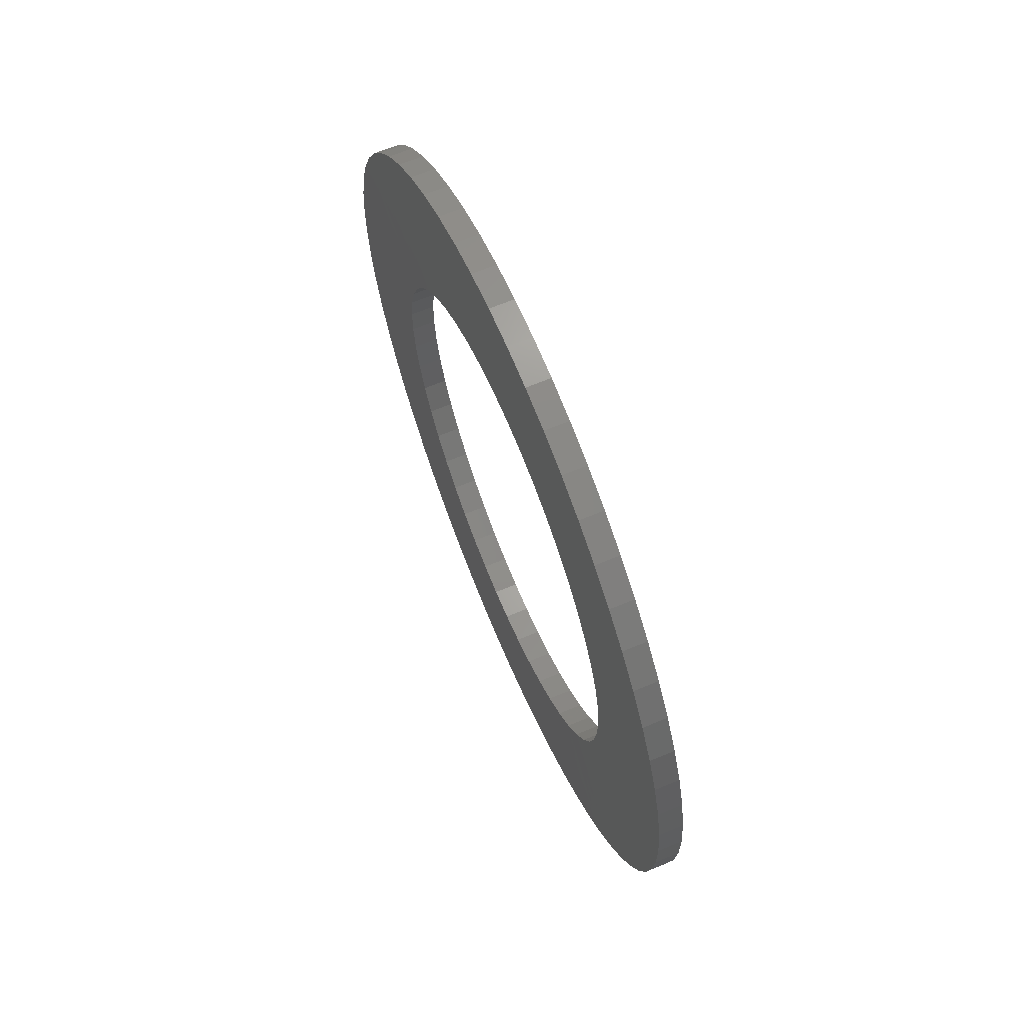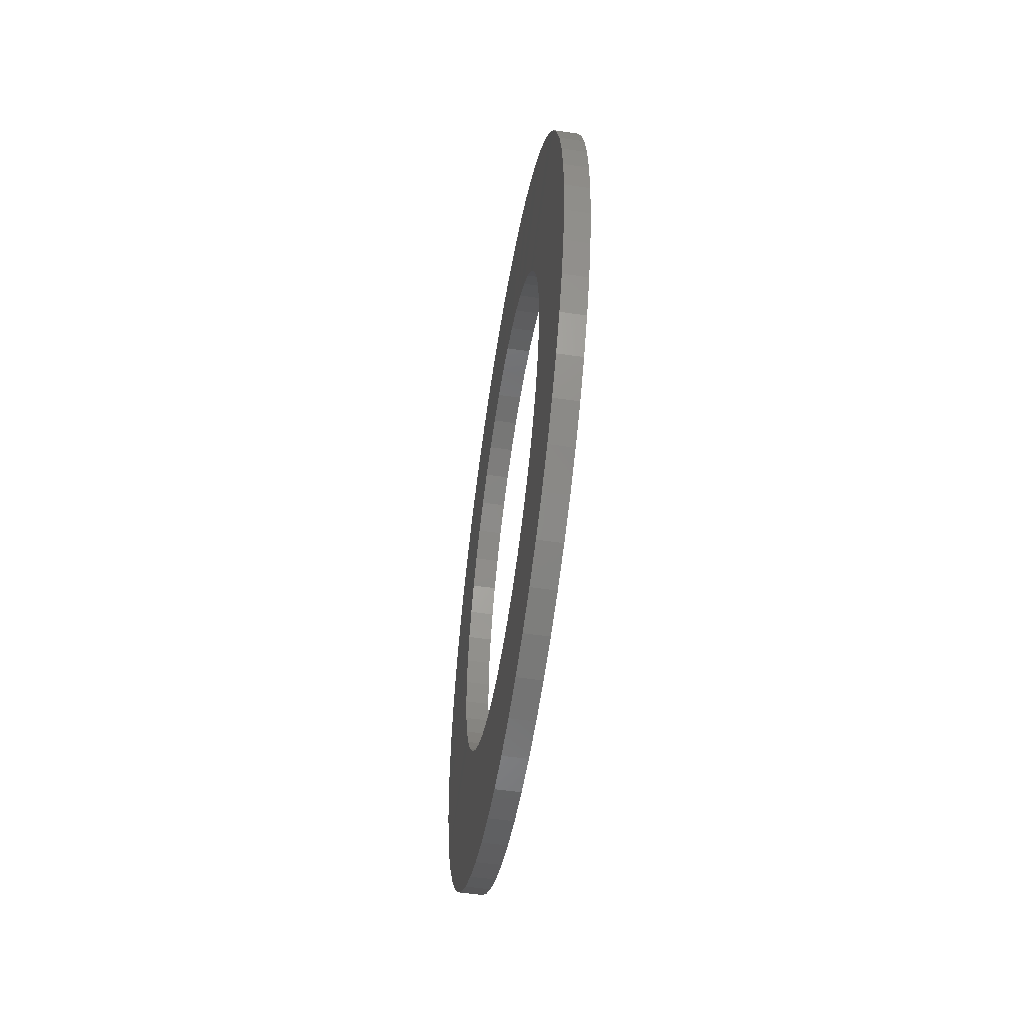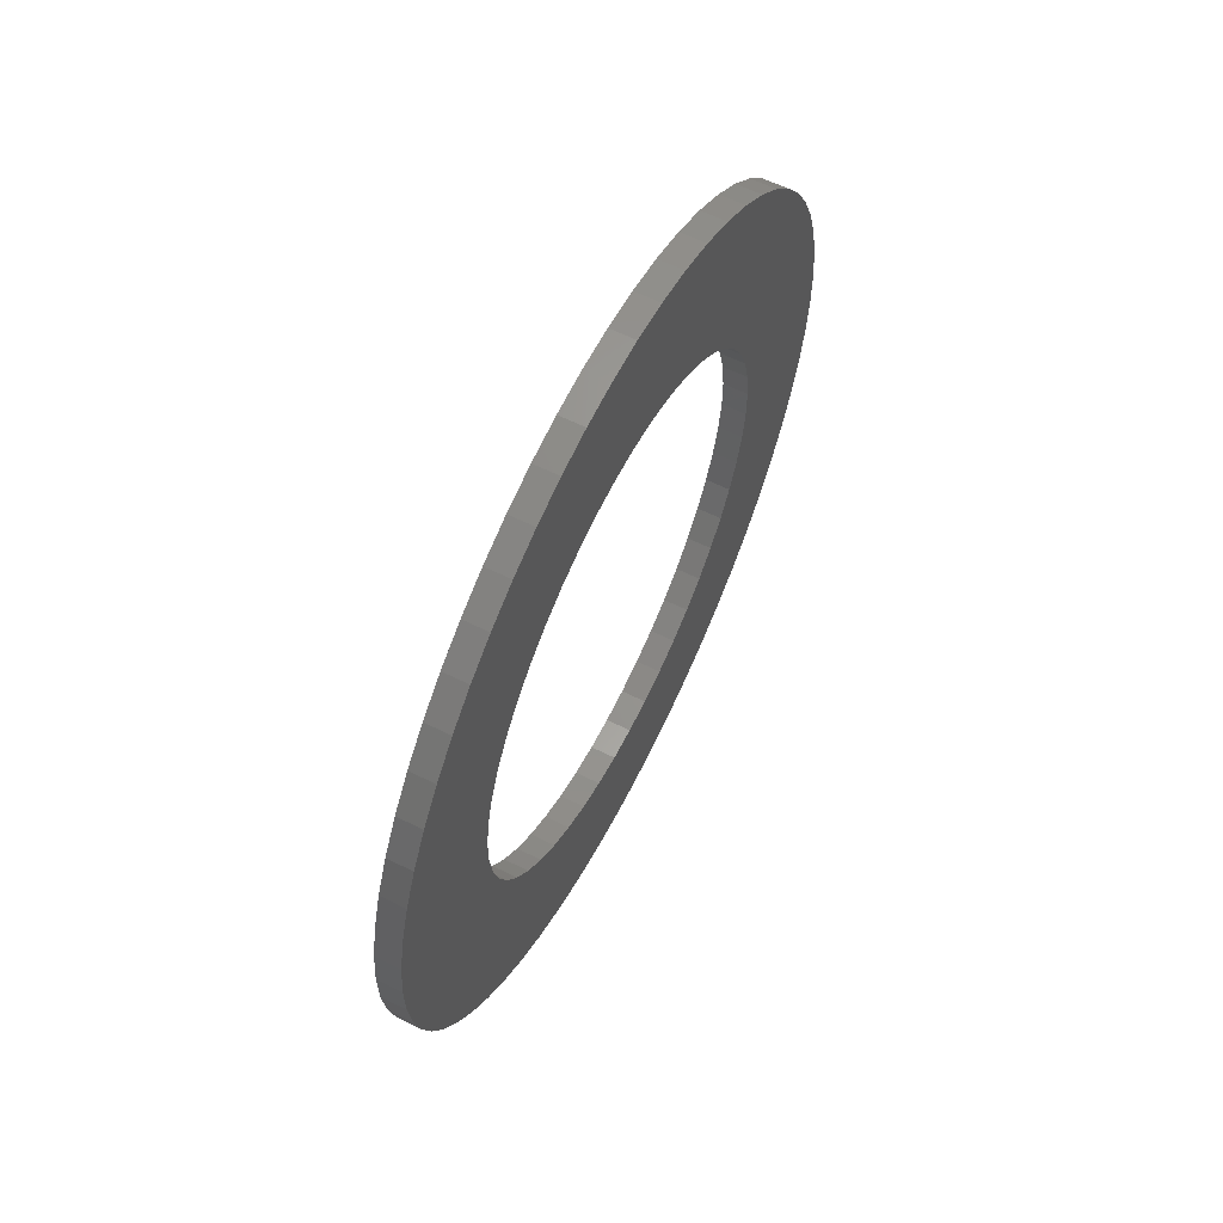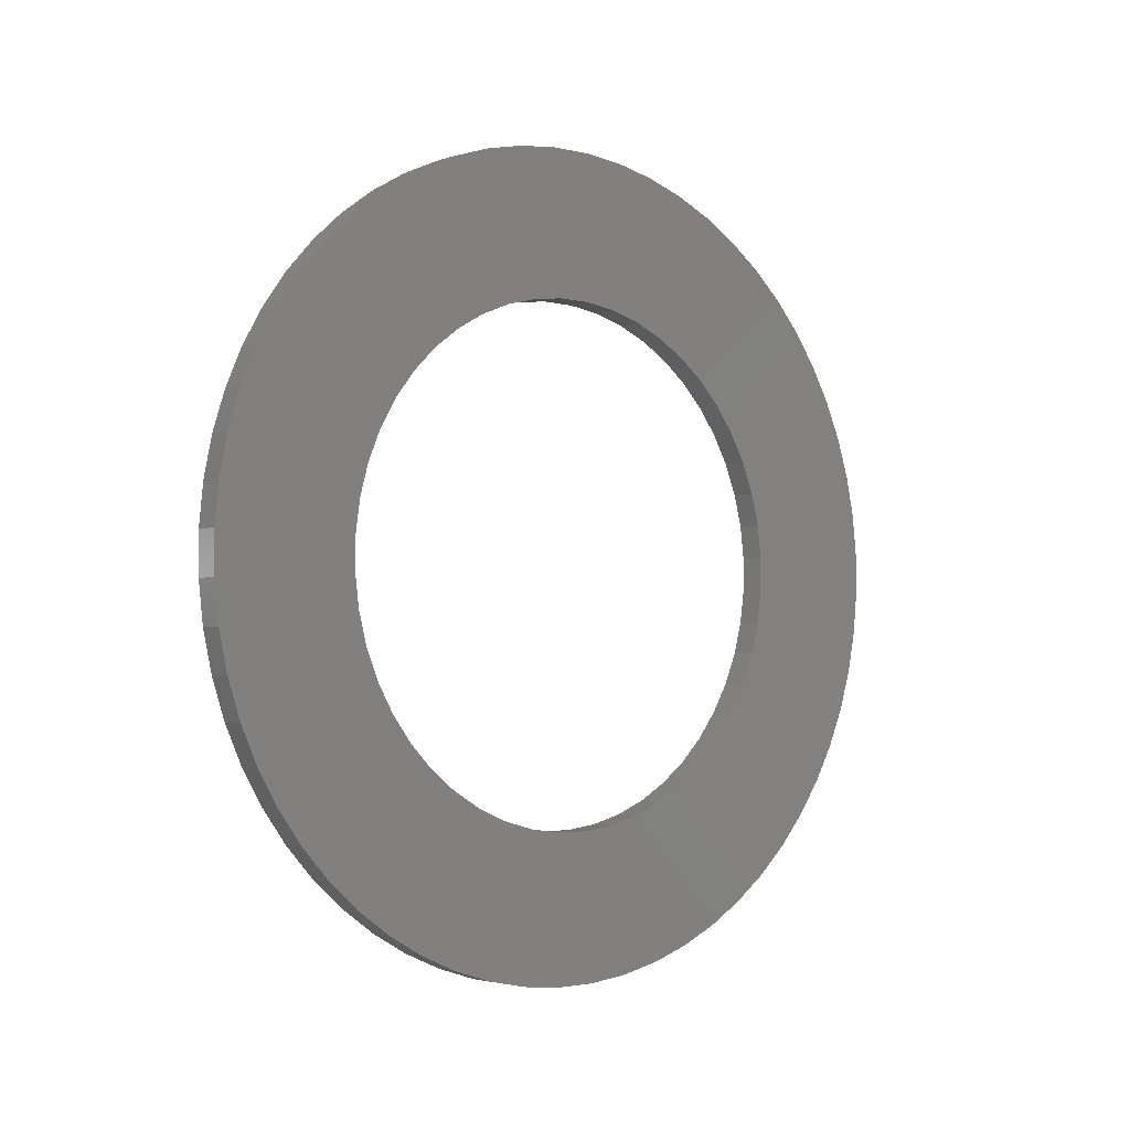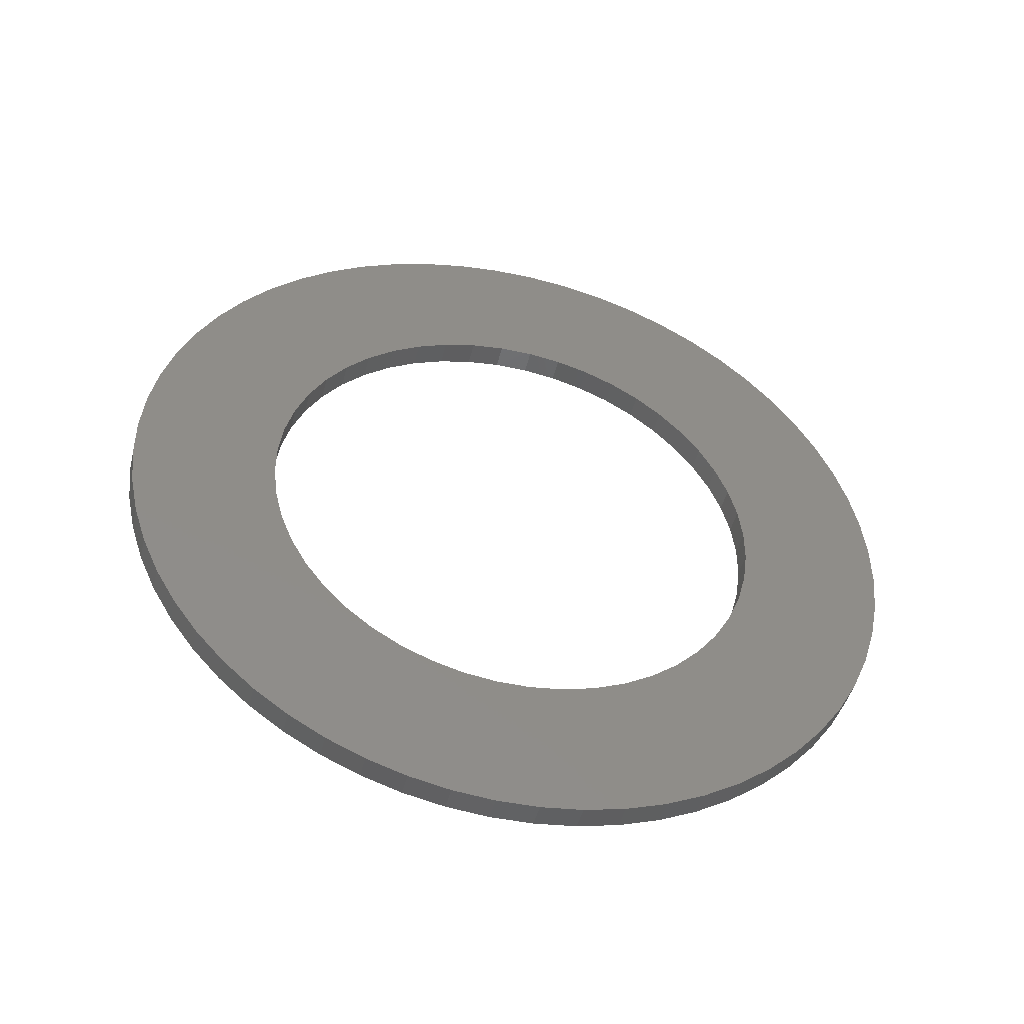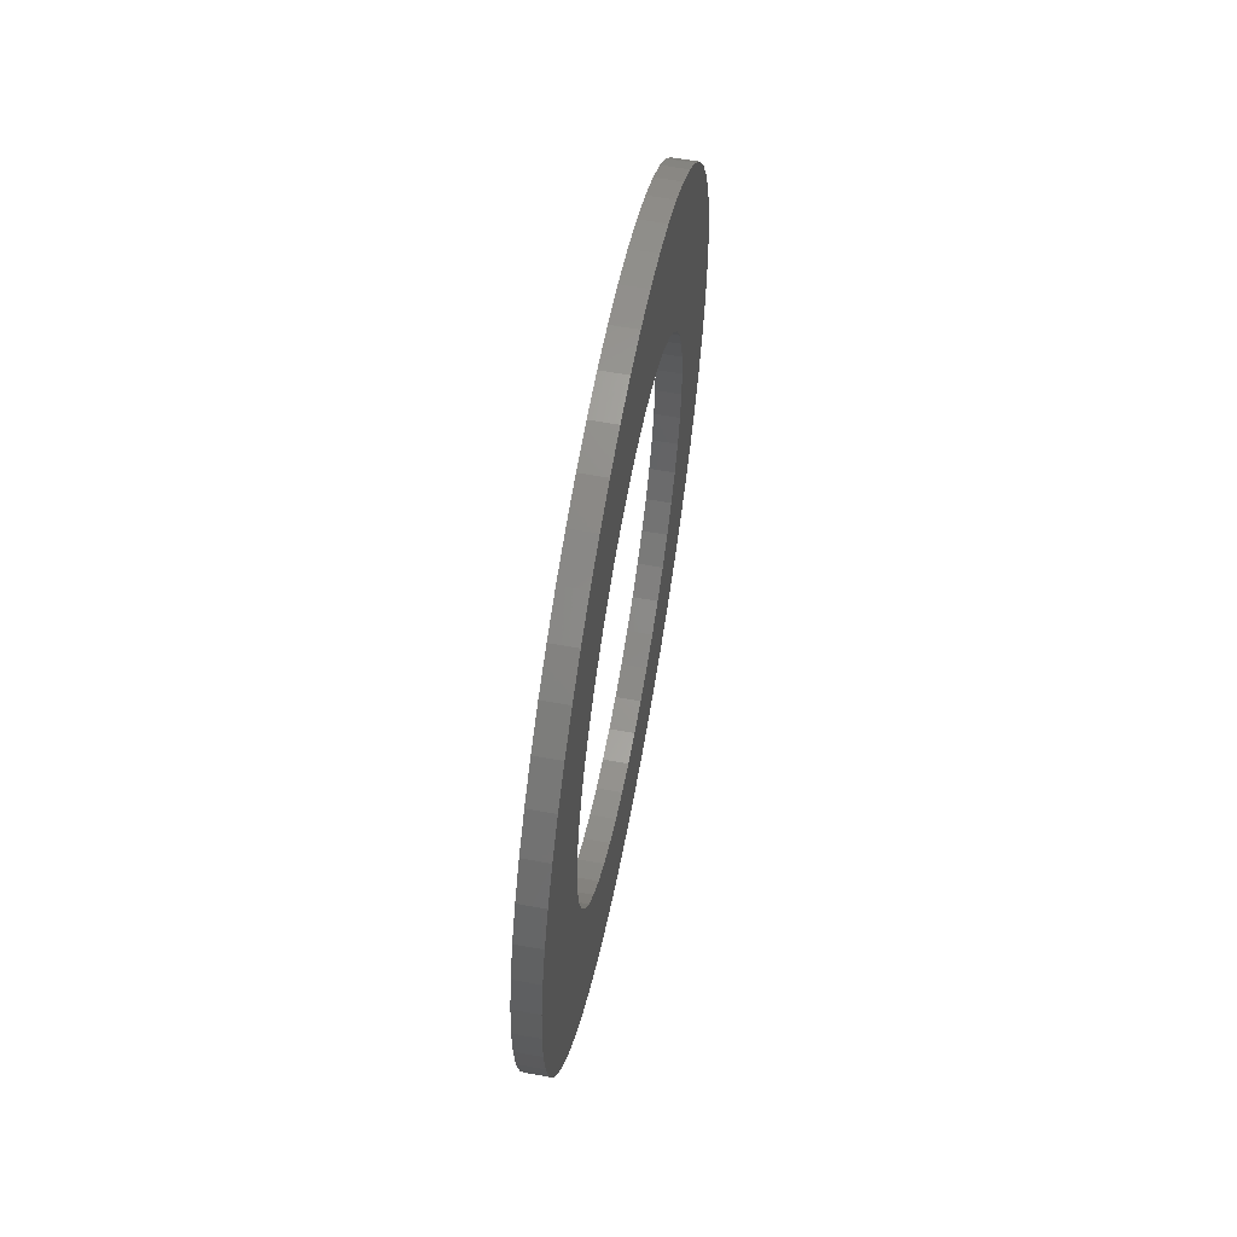
<metadata>
{"format":"stl","ext":"stl","renderer":"f3d","projection":"perspective","resolution":1024,"background":"white","views":[{"elev":65.6,"azim":-22.7,"up":"+Z"},{"elev":-54.0,"azim":171.2,"up":"+Y"},{"elev":61.1,"azim":-153.2,"up":"+Y"},{"elev":-2.8,"azim":-130.6,"up":"+Y"},{"elev":-46.4,"azim":-103.9,"up":"+Y"},{"elev":60.6,"azim":10.5,"up":"+Z"}]}
</metadata>
<code>
# stl→obj: 108 verts, 432 faces
v 1226 542.7 1888
v 1226 542.4 1891
v 1226 543.4 1888
v 1226 543.2 1891
v 1226 544 1888
v 1226 544 1891
v 1226 544.7 1888
v 1226 544.9 1891
v 1226 545.4 1888
v 1226 549.4 1884
v 1226 552.3 1885
v 1226 549.5 1884
v 1226 552.4 1884
v 1226 549.5 1883
v 1226 552.4 1883
v 1226 549.4 1882
v 1226 552.3 1882
v 1226 549.3 1882
v 1226 539.6 1885
v 1226 537 1886
v 1226 539.8 1886
v 1226 537.3 1887
v 1226 540.2 1886
v 1226 537.7 1888
v 1226 540.6 1887
v 1226 538.2 1888
v 1226 541 1887
v 1226 547.8 1887
v 1226 550.1 1889
v 1226 548.2 1887
v 1226 550.7 1888
v 1226 548.6 1886
v 1226 551.2 1888
v 1226 549 1886
v 1226 551.6 1887
v 1226 549.2 1885
v 1226 551.9 1886
v 1226 552.2 1885
v 1226 545.7 1891
v 1226 546.5 1891
v 1226 546 1888
v 1226 547.3 1891
v 1226 546.6 1888
v 1226 548.1 1890
v 1226 547.2 1888
v 1226 548.8 1890
v 1226 549.5 1890
v 1226 552.1 1881
v 1226 551.9 1880
v 1226 549 1881
v 1226 551.5 1880
v 1226 548.7 1881
v 1226 551.1 1879
v 1226 548.3 1880
v 1226 550.6 1878
v 1226 547.8 1880
v 1226 538.8 1889
v 1226 539.4 1890
v 1226 541.6 1888
v 1226 540.1 1890
v 1226 542.1 1888
v 1226 540.8 1891
v 1226 541.6 1891
v 1226 539.4 1882
v 1226 536.5 1882
v 1226 539.3 1883
v 1226 536.4 1883
v 1226 539.3 1884
v 1226 536.4 1884
v 1226 539.4 1884
v 1226 536.5 1885
v 1226 536.7 1886
v 1226 541.1 1880
v 1226 538.7 1878
v 1226 540.6 1880
v 1226 538.2 1878
v 1226 540.2 1881
v 1226 537.7 1879
v 1226 539.9 1881
v 1226 537.3 1880
v 1226 539.6 1882
v 1226 536.9 1881
v 1226 536.7 1881
v 1226 542.8 1879
v 1226 541.5 1876
v 1226 542.2 1879
v 1226 540.7 1876
v 1226 541.6 1879
v 1226 540 1877
v 1226 539.3 1877
v 1226 550 1878
v 1226 549.4 1877
v 1226 547.3 1879
v 1226 548.7 1877
v 1226 546.7 1879
v 1226 548 1876
v 1226 546.1 1879
v 1226 547.2 1876
v 1226 545.4 1878
v 1226 546.4 1876
v 1226 545.6 1875
v 1226 544.8 1878
v 1226 544.8 1875
v 1226 544.1 1878
v 1226 543.9 1875
v 1226 543.5 1878
v 1226 543.1 1875
v 1226 542.3 1876
f 1 2 3
f 3 2 4
f 3 4 5
f 5 4 6
f 5 6 7
f 7 6 8
f 7 8 9
f 10 11 12
f 12 11 13
f 12 13 14
f 14 13 15
f 14 15 16
f 16 15 17
f 16 17 18
f 19 20 21
f 21 20 22
f 21 22 23
f 23 22 24
f 23 24 25
f 25 24 26
f 25 26 27
f 28 29 30
f 30 29 31
f 30 31 32
f 32 31 33
f 32 33 34
f 34 33 35
f 34 35 36
f 36 35 37
f 36 37 10
f 10 37 38
f 10 38 11
f 8 39 9
f 9 39 40
f 9 40 41
f 41 40 42
f 41 42 43
f 43 42 44
f 43 44 45
f 45 44 46
f 45 46 28
f 28 46 47
f 28 47 29
f 17 48 18
f 18 48 49
f 18 49 50
f 50 49 51
f 50 51 52
f 52 51 53
f 52 53 54
f 54 53 55
f 54 55 56
f 26 57 27
f 27 57 58
f 27 58 59
f 59 58 60
f 59 60 61
f 61 60 62
f 61 62 1
f 1 62 63
f 1 63 2
f 64 65 66
f 66 65 67
f 66 67 68
f 68 67 69
f 68 69 70
f 70 69 71
f 70 71 19
f 19 71 72
f 19 72 20
f 73 74 75
f 75 74 76
f 75 76 77
f 77 76 78
f 77 78 79
f 79 78 80
f 79 80 81
f 81 80 82
f 81 82 64
f 64 82 83
f 64 83 65
f 84 85 86
f 86 85 87
f 86 87 88
f 88 87 89
f 88 89 73
f 73 89 90
f 73 90 74
f 55 91 56
f 56 91 92
f 56 92 93
f 93 92 94
f 93 94 95
f 95 94 96
f 95 96 97
f 97 96 98
f 97 98 99
f 98 100 99
f 99 100 101
f 99 101 102
f 102 101 103
f 102 103 104
f 104 103 105
f 104 105 106
f 106 105 107
f 106 107 84
f 84 107 108
f 84 108 85
f 3 2 1
f 1 2 63
f 1 63 61
f 61 63 62
f 61 62 59
f 62 60 59
f 59 60 58
f 59 58 27
f 27 58 57
f 27 57 25
f 25 57 26
f 25 26 23
f 23 26 24
f 23 24 21
f 93 92 56
f 56 92 91
f 56 91 54
f 54 91 55
f 54 55 52
f 52 55 53
f 52 53 50
f 41 40 9
f 9 40 39
f 9 39 7
f 7 39 8
f 7 8 5
f 5 8 6
f 5 6 3
f 3 6 4
f 3 4 2
f 12 11 10
f 10 11 38
f 10 38 36
f 36 38 37
f 36 37 34
f 34 37 35
f 34 35 32
f 32 35 33
f 32 33 30
f 53 51 50
f 50 51 49
f 50 49 18
f 18 49 48
f 18 48 16
f 16 48 17
f 16 17 14
f 14 17 15
f 14 15 12
f 12 15 13
f 12 13 11
f 102 101 99
f 99 101 100
f 99 100 97
f 97 100 98
f 97 98 95
f 95 98 96
f 95 96 93
f 93 96 94
f 93 94 92
f 24 22 21
f 21 22 20
f 21 20 19
f 19 20 72
f 19 72 70
f 70 72 71
f 70 71 68
f 68 71 69
f 68 69 66
f 33 31 30
f 30 31 29
f 30 29 28
f 28 29 47
f 28 47 45
f 45 47 46
f 45 46 43
f 43 46 44
f 43 44 41
f 41 44 42
f 41 42 40
f 86 85 84
f 84 85 108
f 84 108 106
f 106 108 107
f 106 107 104
f 104 107 105
f 104 105 102
f 102 105 103
f 102 103 101
f 77 76 75
f 75 76 74
f 75 74 73
f 73 74 90
f 73 90 88
f 88 90 89
f 88 89 86
f 86 89 87
f 86 87 85
f 69 67 66
f 66 67 65
f 66 65 64
f 64 65 83
f 64 83 81
f 81 83 82
f 81 82 79
f 79 82 80
f 79 80 77
f 77 80 78
f 77 78 76
f 22 24 24
f 24 24 26
f 24 26 26
f 26 26 57
f 26 57 57
f 57 57 58
f 57 58 58
f 58 58 60
f 58 60 60
f 60 60 62
f 60 62 62
f 62 62 63
f 62 63 63
f 63 63 2
f 63 2 2
f 2 2 4
f 2 4 4
f 4 4 6
f 4 6 6
f 6 6 8
f 6 8 8
f 8 8 39
f 8 39 39
f 39 39 40
f 39 40 40
f 40 40 42
f 40 42 42
f 42 42 44
f 42 44 44
f 44 44 46
f 44 46 46
f 46 46 47
f 46 47 47
f 47 47 29
f 47 29 29
f 29 29 31
f 29 31 31
f 31 31 33
f 31 33 33
f 33 33 35
f 33 35 35
f 35 35 37
f 35 37 37
f 37 37 38
f 37 38 38
f 38 38 11
f 38 11 11
f 11 11 13
f 11 13 13
f 13 13 15
f 13 15 15
f 15 15 17
f 15 17 17
f 17 17 48
f 17 48 48
f 48 48 49
f 48 49 49
f 49 49 51
f 49 51 51
f 51 51 53
f 51 53 53
f 53 53 55
f 53 55 55
f 55 55 91
f 55 91 91
f 91 91 92
f 91 92 92
f 92 92 94
f 92 94 94
f 94 94 96
f 94 96 96
f 96 96 98
f 96 98 98
f 98 98 100
f 98 100 100
f 100 100 101
f 100 101 101
f 101 101 103
f 101 103 103
f 103 103 105
f 103 105 105
f 105 105 107
f 105 107 107
f 107 107 108
f 107 108 108
f 108 108 85
f 108 85 85
f 85 85 87
f 85 87 87
f 87 87 89
f 87 89 89
f 89 89 90
f 89 90 90
f 90 90 74
f 90 74 74
f 74 74 76
f 74 76 76
f 76 76 78
f 76 78 78
f 78 78 80
f 78 80 80
f 80 80 82
f 80 82 82
f 82 82 83
f 82 83 83
f 83 83 65
f 83 65 65
f 65 65 67
f 65 67 67
f 67 67 69
f 67 69 69
f 69 69 71
f 69 71 71
f 71 71 72
f 71 72 72
f 72 72 20
f 72 20 20
f 20 20 22
f 20 22 22
f 22 22 24
f 25 23 23
f 23 23 21
f 23 21 21
f 21 21 19
f 21 19 19
f 19 19 70
f 19 70 70
f 70 70 68
f 70 68 68
f 68 68 66
f 68 66 66
f 66 66 64
f 66 64 64
f 64 64 81
f 64 81 81
f 81 81 79
f 81 79 79
f 79 79 77
f 79 77 77
f 77 77 75
f 77 75 75
f 75 75 73
f 75 73 73
f 73 73 88
f 73 88 88
f 88 88 86
f 88 86 86
f 86 86 84
f 86 84 84
f 84 84 106
f 84 106 106
f 106 106 104
f 106 104 104
f 104 104 102
f 104 102 102
f 102 102 99
f 102 99 99
f 99 99 97
f 99 97 97
f 97 97 95
f 97 95 95
f 95 95 93
f 95 93 93
f 93 93 56
f 93 56 56
f 56 56 54
f 56 54 54
f 54 54 52
f 54 52 52
f 52 52 50
f 52 50 50
f 50 50 18
f 50 18 18
f 18 18 16
f 18 16 16
f 16 16 14
f 16 14 14
f 14 14 12
f 14 12 12
f 12 12 10
f 12 10 10
f 10 10 36
f 10 36 36
f 36 36 34
f 36 34 34
f 34 34 32
f 34 32 32
f 32 32 30
f 32 30 30
f 30 30 28
f 30 28 28
f 28 28 45
f 28 45 45
f 45 45 43
f 45 43 43
f 43 43 41
f 43 41 41
f 41 41 9
f 41 9 9
f 9 9 7
f 9 7 7
f 7 7 5
f 7 5 5
f 5 5 3
f 5 3 3
f 3 3 1
f 3 1 1
f 1 1 61
f 1 61 61
f 61 61 59
f 61 59 59
f 59 59 27
f 59 27 27
f 27 27 25
f 27 25 25
f 25 25 23

</code>
